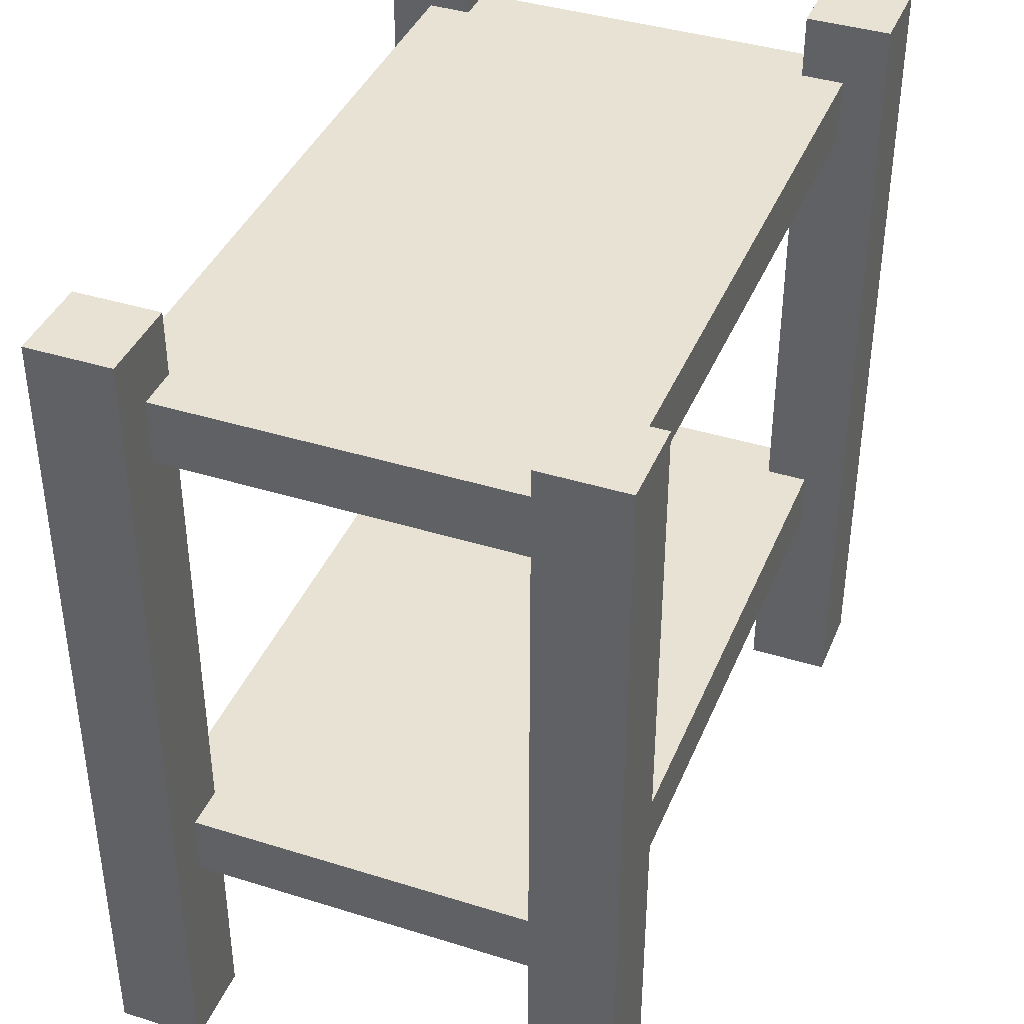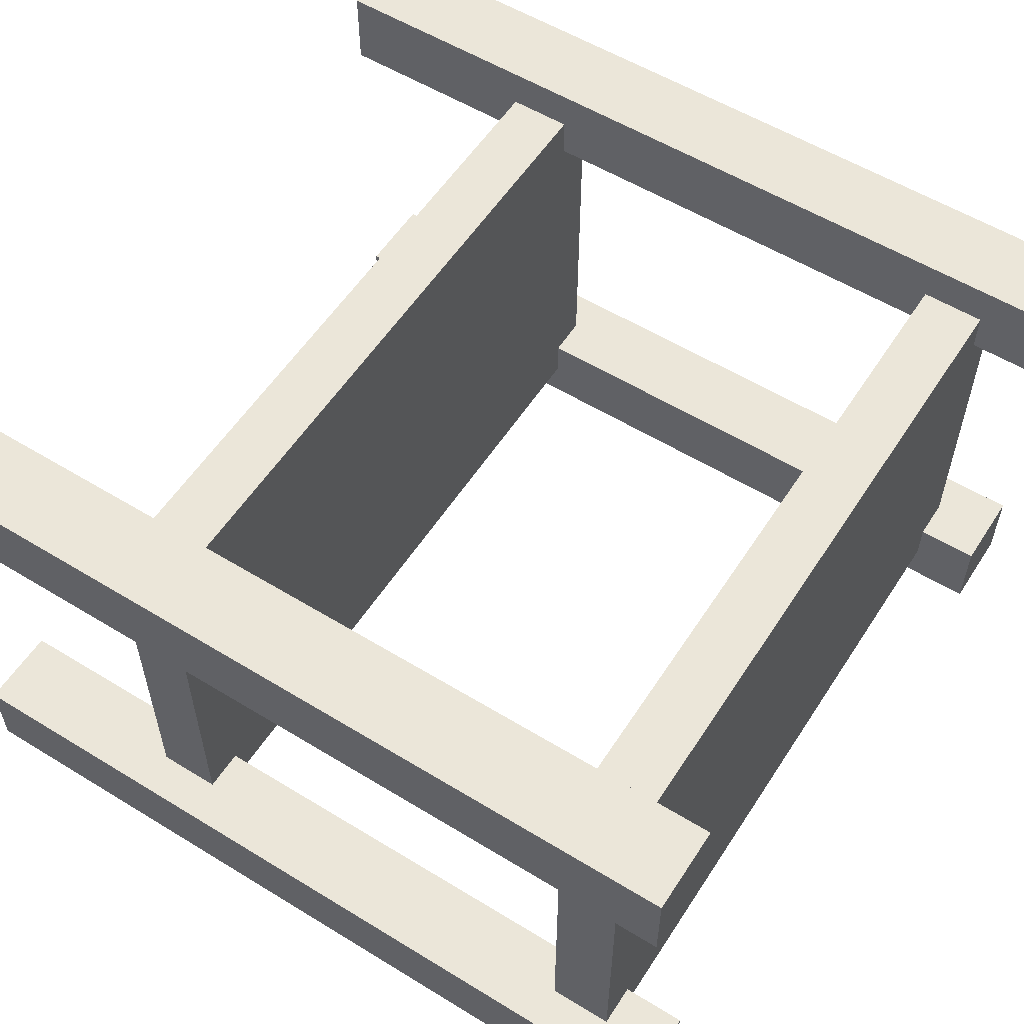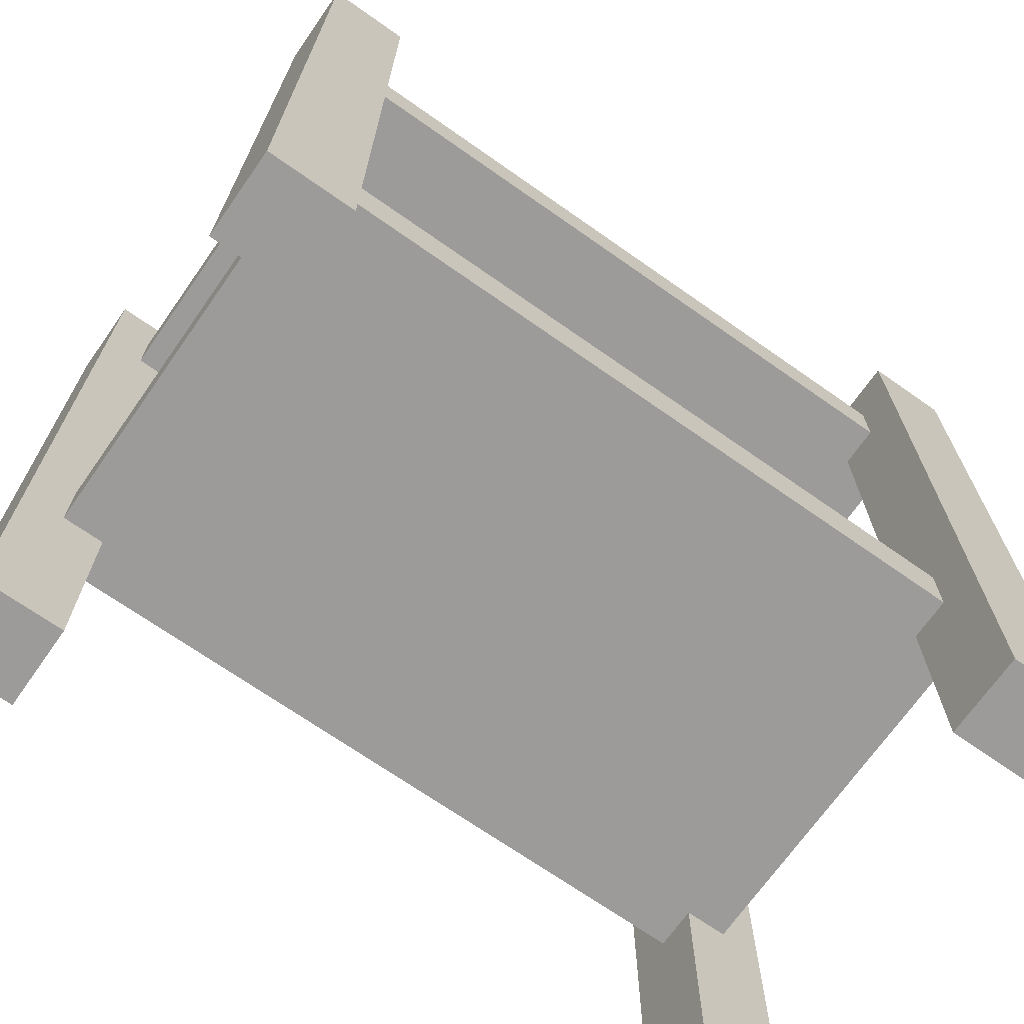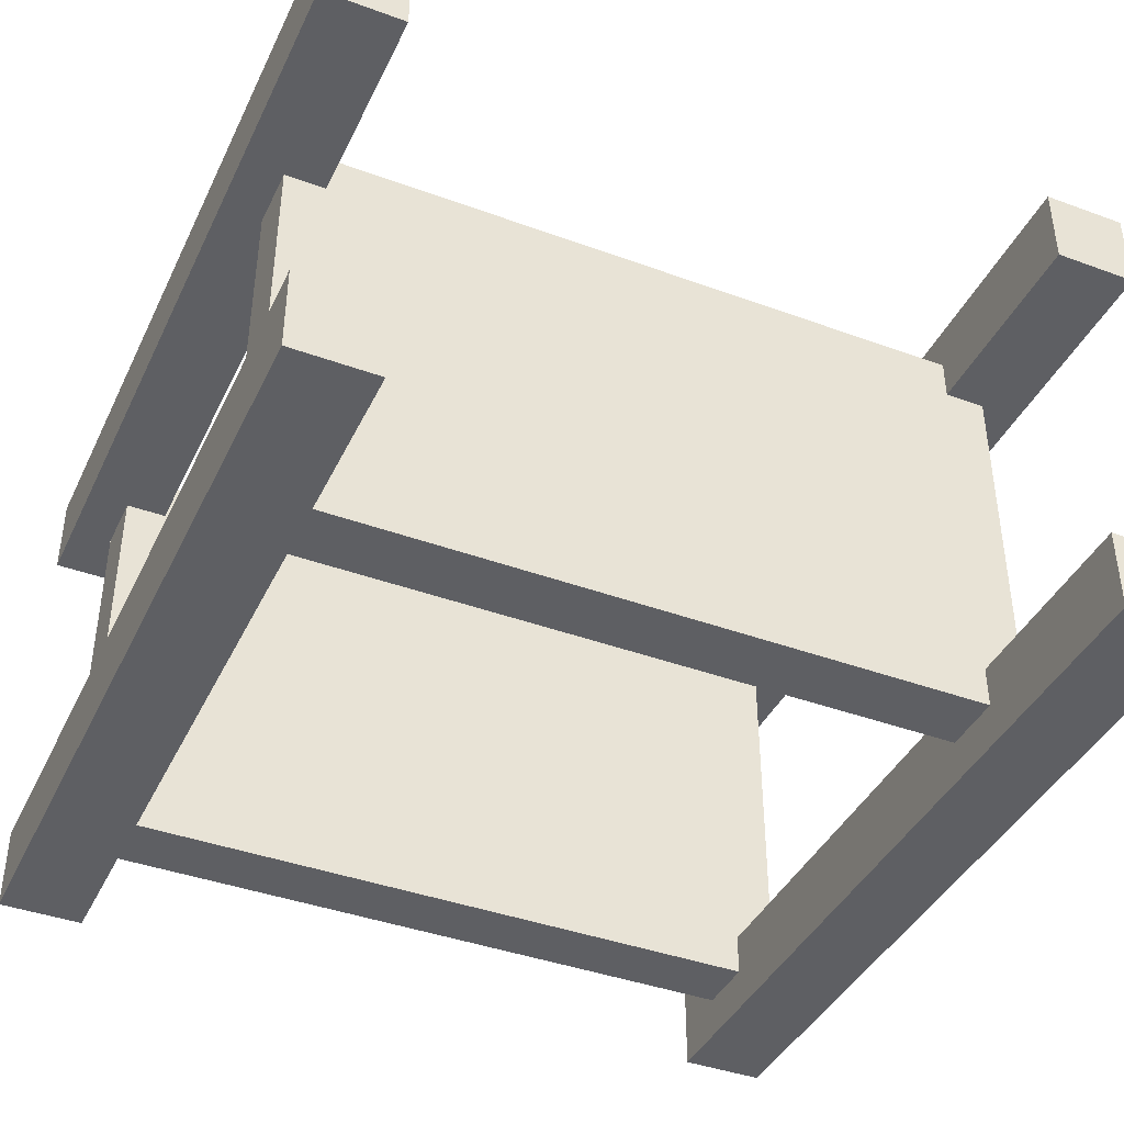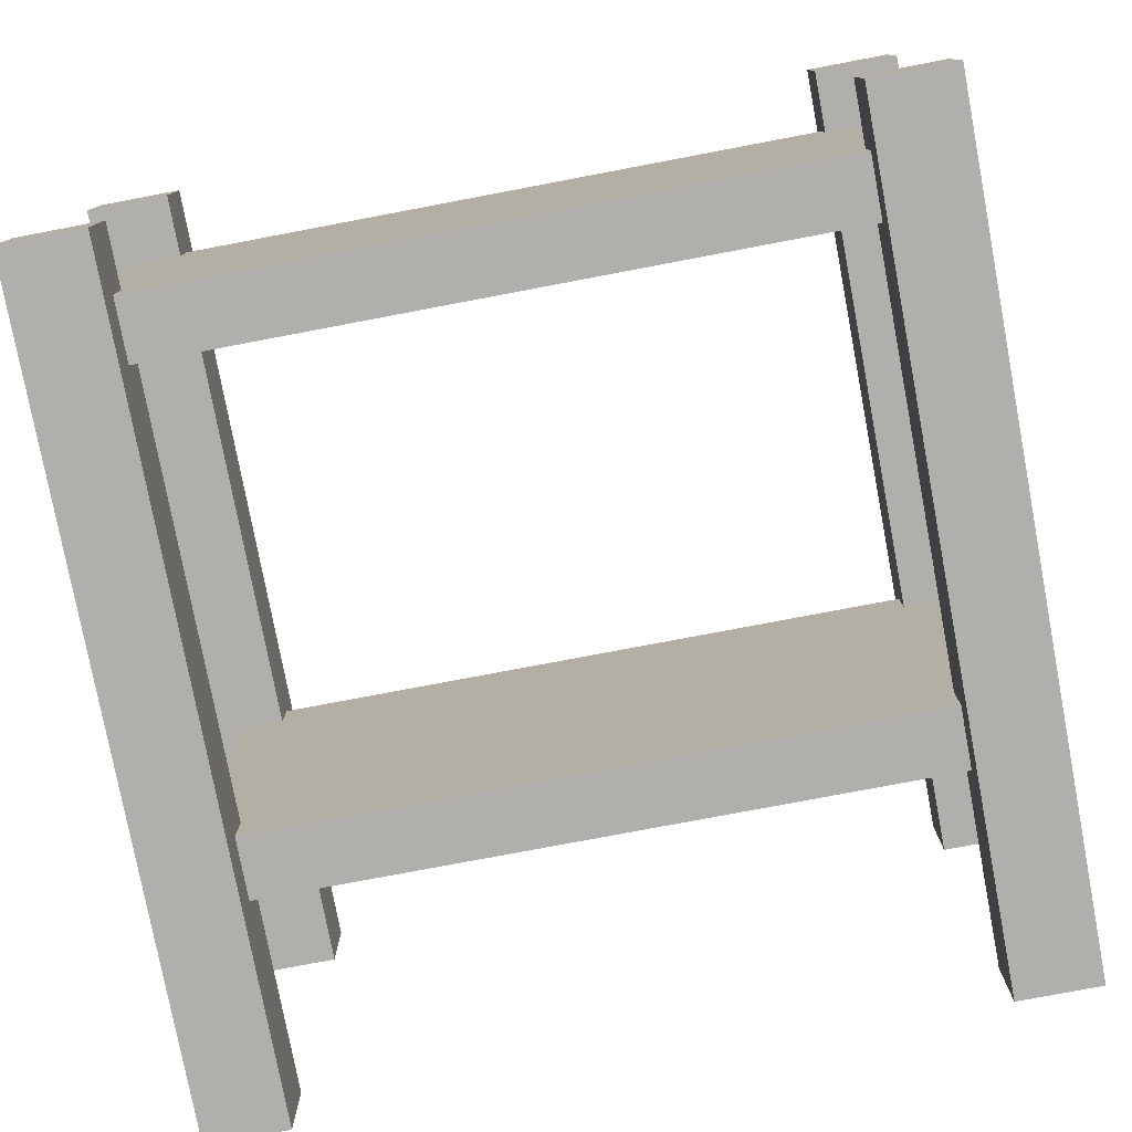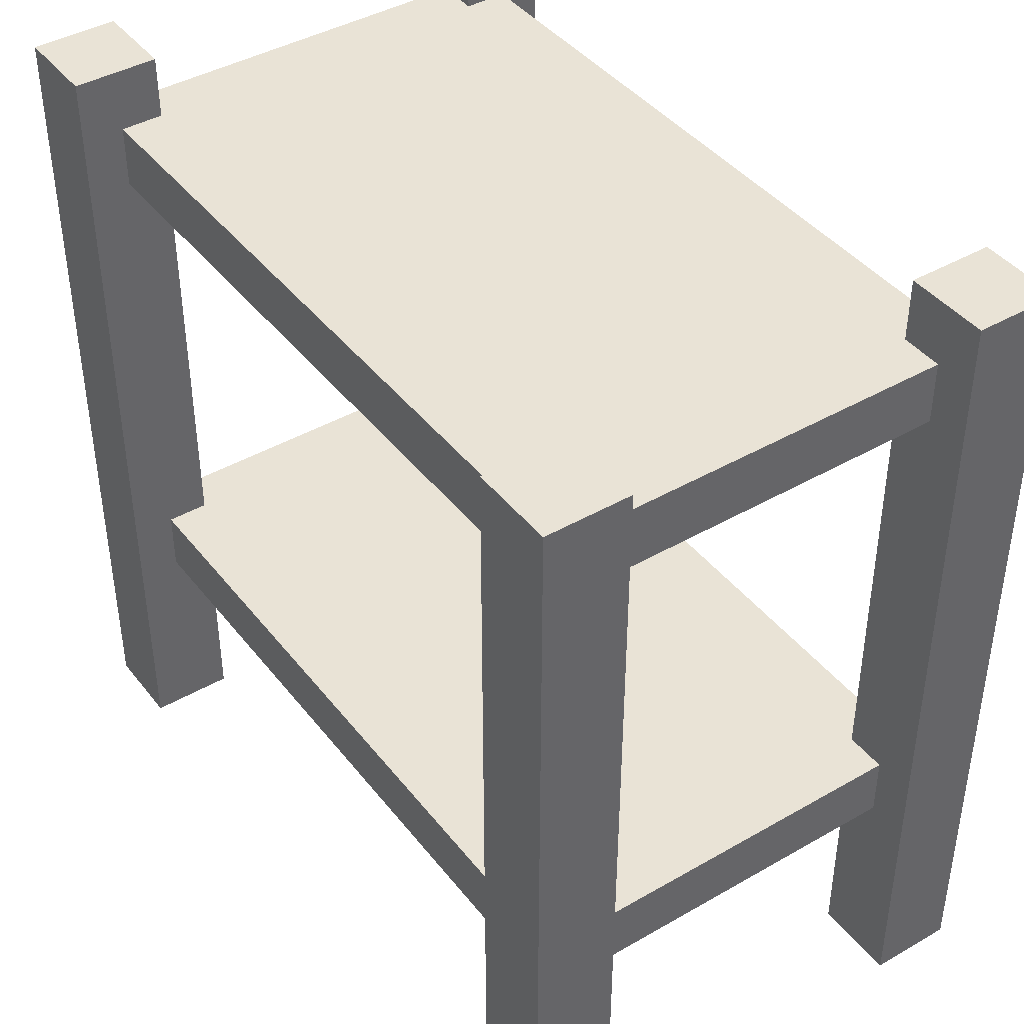
<metadata>
{"format":"obj","ext":"obj","renderer":"f3d","projection":"perspective","resolution":1024,"background":"white","views":[{"elev":39.7,"azim":111.2,"up":"+Y"},{"elev":56.4,"azim":122.6,"up":"+Z"},{"elev":-69.9,"azim":-35.1,"up":"+Y"},{"elev":-40.8,"azim":-24.1,"up":"+Z"},{"elev":-78.2,"azim":-169.3,"up":"+Z"},{"elev":42.0,"azim":-124.7,"up":"+Y"}]}
</metadata>
<code>
g bookcaseOpenLow
v -3.6 4 2.1
v -3.6 4 2.5
v -4 4 2.1
v -4 4 2.5
v -3.6 4 0
v -3.6 4 0.4
v -4 4 0
v -4 4 0.4
v 0 0 2.5
v -0.4 0 2.5
v -7.219e-15 4 2.5
v -0.4 4 2.5
v -0.4 0 0
v 0 0 0
v -0.4 4 0
v 0 4 0
v -3.6 0 2.5
v -4 0 2.5
v -3.6 0 0.4
v -3.6 0 0
v -4 0 0.4
v -4 0 0
v -0.2 3.7 2.1
v -0.2 3.7 2.3
v -0.4 3.7 2.1
v -0.4 3.7 2.3
v -3.6 3.7 0.2
v -0.4 3.7 0.4
v -0.4 3.7 0.2
v -0.2 3.7 0.4
v -0.2 3.7 0.2
v -3.6 3.7 2.3
v -3.6 3.7 0.4
v -3.8 3.7 0.2
v -3.8 3.7 0.4
v -3.6 3.7 2.1
v -3.8 3.7 2.1
v -3.8 3.7 2.3
v 0 4 2.1
v 0 0 2.1
v -0.4 0 2.1
v 0 0 0.4
v -0.4 0 0.4
v -4 0 2.1
v 0 4 0.4
v -3.6 0 2.1
v -0.4 4 0.4
v -0.4 4 2.1
v -3.8 1 0.4
v -3.8 1.3 0.4
v -3.8 1 2.1
v -3.8 1.3 2.1
v -0.2 1.3 0.4
v -0.2 1 0.4
v -0.2 1.3 2.1
v -0.2 1 2.1
v -0.2 1.3 2.3
v -0.4 1.3 2.1
v -0.4 1.3 2.3
v -3.6 1.3 0.2
v -0.4 1.3 0.4
v -0.4 1.3 0.2
v -0.2 1.3 0.2
v -3.6 1.3 2.3
v -3.6 1.3 0.4
v -3.8 1.3 0.2
v -3.6 1.3 2.1
v -3.8 1.3 2.3
v -3.6 3.4 0.4
v -3.8 3.4 0.4
v -3.6 1 0.4
v -3.8 3.4 2.1
v -0.2 3.4 0.4
v -0.2 3.4 2.1
v -3.6 3.4 2.3
v -3.6 1 2.3
v -3.6 1 2.1
v -3.6 3.4 2.1
v -3.6 3.4 0.2
v -0.4 3.4 0.2
v -0.4 3.4 0.4
v -0.4 3.4 2.1
v -0.4 3.4 2.3
v -0.4 1 2.3
v -0.4 1 2.1
v -3.6 1 0.2
v -0.4 1 0.2
v -0.4 1 0.4
f 2 1 3
f 3 4 2
f 6 5 7
f 7 8 6
f 10 9 11
f 11 12 10
f 14 13 15
f 15 16 14
f 18 17 2
f 2 4 18
f 20 19 21
f 21 22 20
f 24 23 25
f 25 26 24
f 27 26 25
f 27 25 28
f 28 25 23
f 28 29 27
f 29 28 30
f 23 30 28
f 30 31 29
f 27 32 26
f 27 33 32
f 33 27 34
f 34 35 33
f 36 33 35
f 33 36 32
f 32 36 37
f 35 37 36
f 37 38 32
f 40 39 11
f 11 9 40
f 40 9 10
f 10 41 40
f 14 42 43
f 43 13 14
f 3 44 18
f 18 4 3
f 14 16 45
f 45 42 14
f 46 17 18
f 18 44 46
f 45 16 15
f 15 47 45
f 11 39 48
f 48 12 11
f 50 49 51
f 51 52 50
f 54 53 55
f 55 56 54
f 57 55 58
f 58 59 57
f 60 59 58
f 60 58 61
f 61 58 55
f 61 62 60
f 62 61 53
f 55 53 61
f 53 63 62
f 60 64 59
f 60 65 64
f 65 60 66
f 66 50 65
f 67 65 50
f 65 67 64
f 64 67 52
f 50 52 67
f 52 68 64
f 50 65 69
f 50 69 70
f 50 70 8
f 49 50 8
f 49 8 21
f 71 49 21
f 21 19 71
f 70 35 8
f 35 33 8
f 33 6 8
f 35 70 72
f 72 37 35
f 73 30 23
f 23 74 73
f 36 1 2
f 2 32 36
f 2 75 32
f 2 64 75
f 2 76 64
f 76 2 17
f 76 17 46
f 46 77 76
f 75 64 67
f 67 78 75
f 69 78 72
f 72 70 69
f 78 69 79
f 75 78 79
f 75 79 80
f 75 80 81
f 75 81 82
f 82 83 75
f 82 81 73
f 73 74 82
f 75 83 26
f 26 32 75
f 76 84 59
f 59 64 76
f 55 58 82
f 55 82 74
f 55 74 39
f 56 55 39
f 56 39 40
f 85 56 40
f 40 41 85
f 74 23 39
f 23 48 39
f 23 25 48
f 80 79 27
f 27 29 80
f 87 86 60
f 60 62 87
f 87 15 13
f 13 43 87
f 43 88 87
f 15 87 29
f 29 47 15
f 87 62 29
f 62 80 29
f 80 62 61
f 61 81 80
f 29 28 47
f 71 77 51
f 51 49 71
f 77 71 86
f 76 77 86
f 76 86 87
f 76 87 88
f 76 88 85
f 85 84 76
f 85 88 54
f 54 56 85
f 7 22 21
f 21 8 7
f 20 22 7
f 7 5 20
f 51 46 44
f 44 3 51
f 3 52 51
f 3 67 52
f 3 72 67
f 3 37 72
f 3 36 37
f 3 1 36
f 67 72 78
f 46 51 77
f 27 20 5
f 5 6 27
f 6 33 27
f 20 27 86
f 86 19 20
f 27 79 86
f 79 60 86
f 60 79 69
f 69 65 60
f 86 71 19
f 54 43 42
f 42 45 54
f 45 53 54
f 45 61 53
f 45 73 61
f 45 30 73
f 45 28 30
f 45 47 28
f 61 73 81
f 43 54 88
f 85 41 10
f 10 84 85
f 10 59 84
f 10 83 59
f 10 26 83
f 26 10 12
f 26 12 48
f 48 25 26
f 59 83 82
f 82 58 59

</code>
